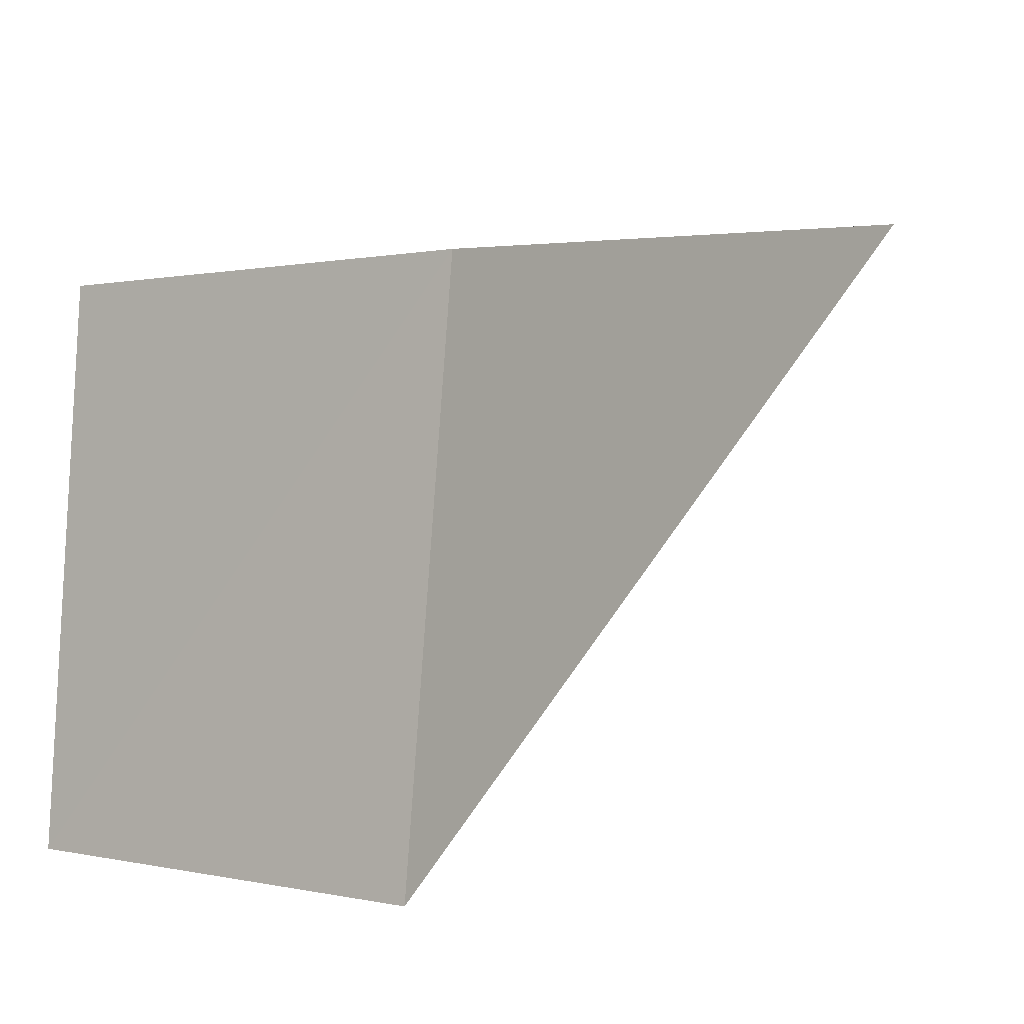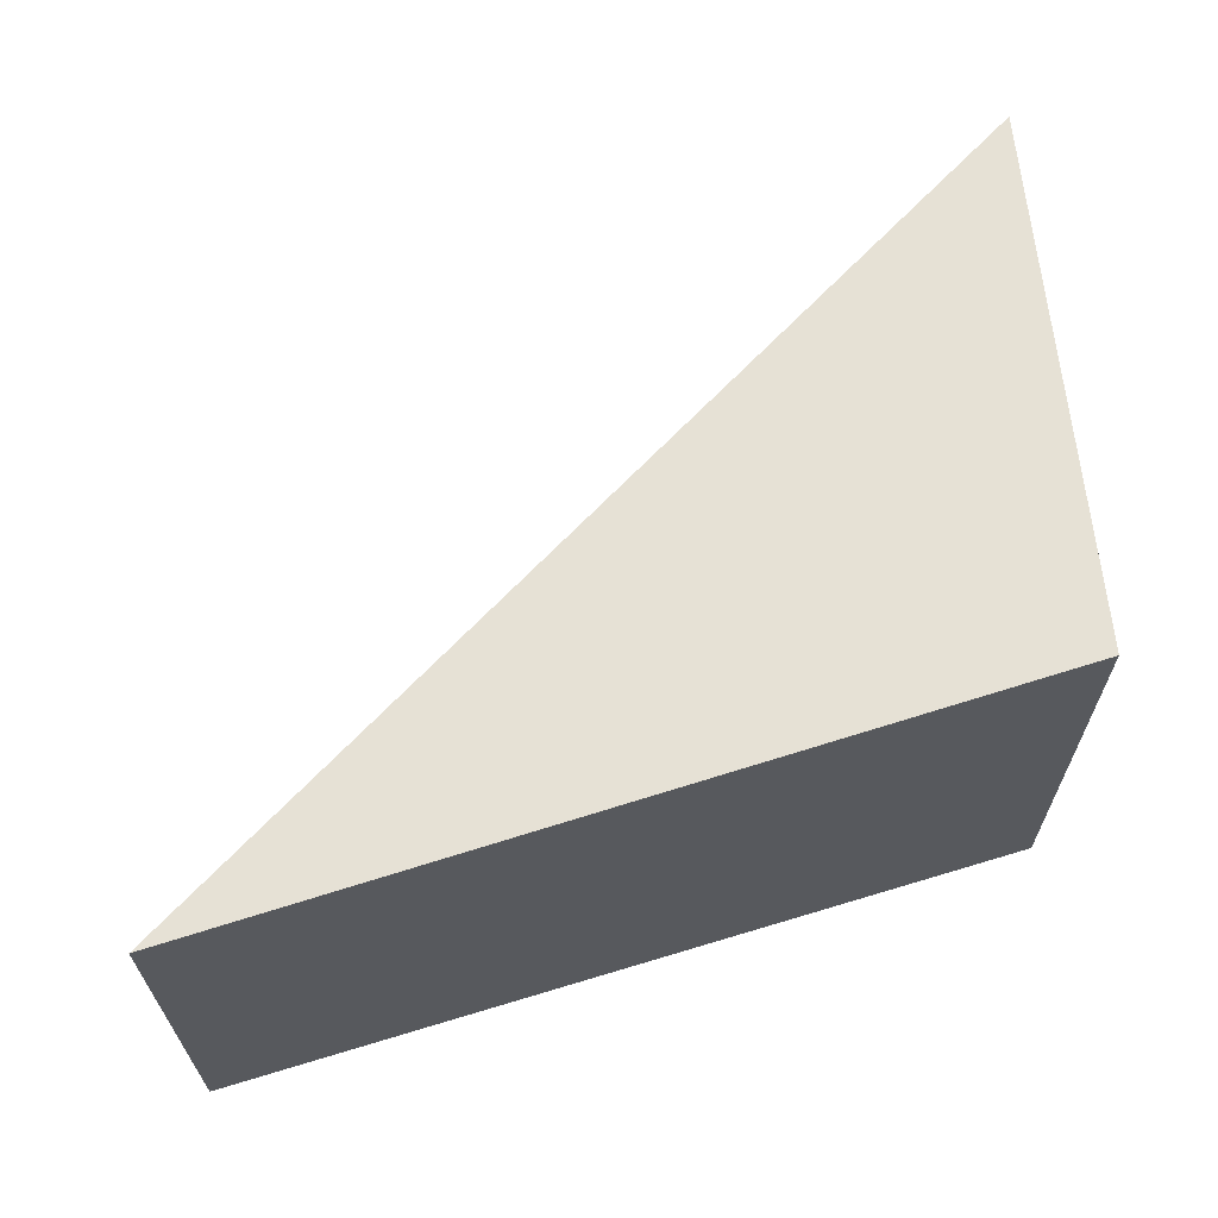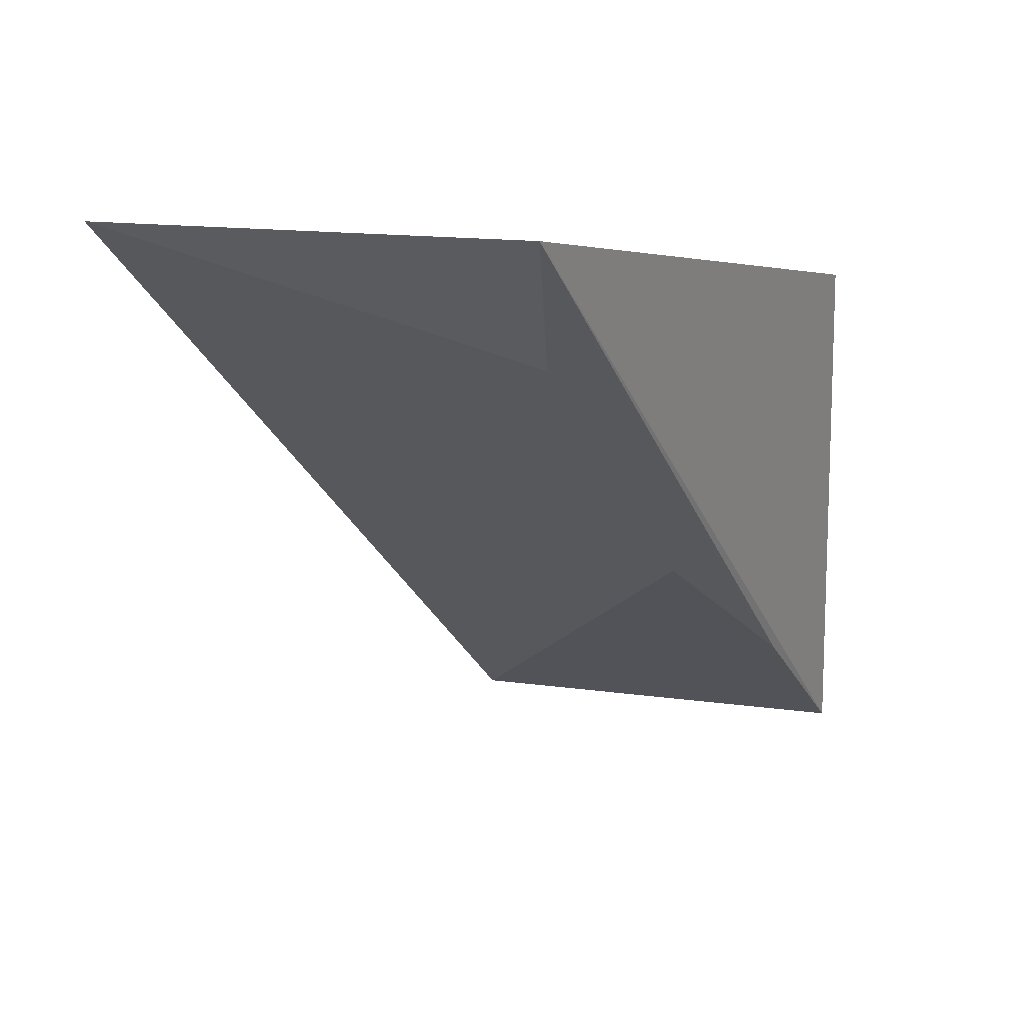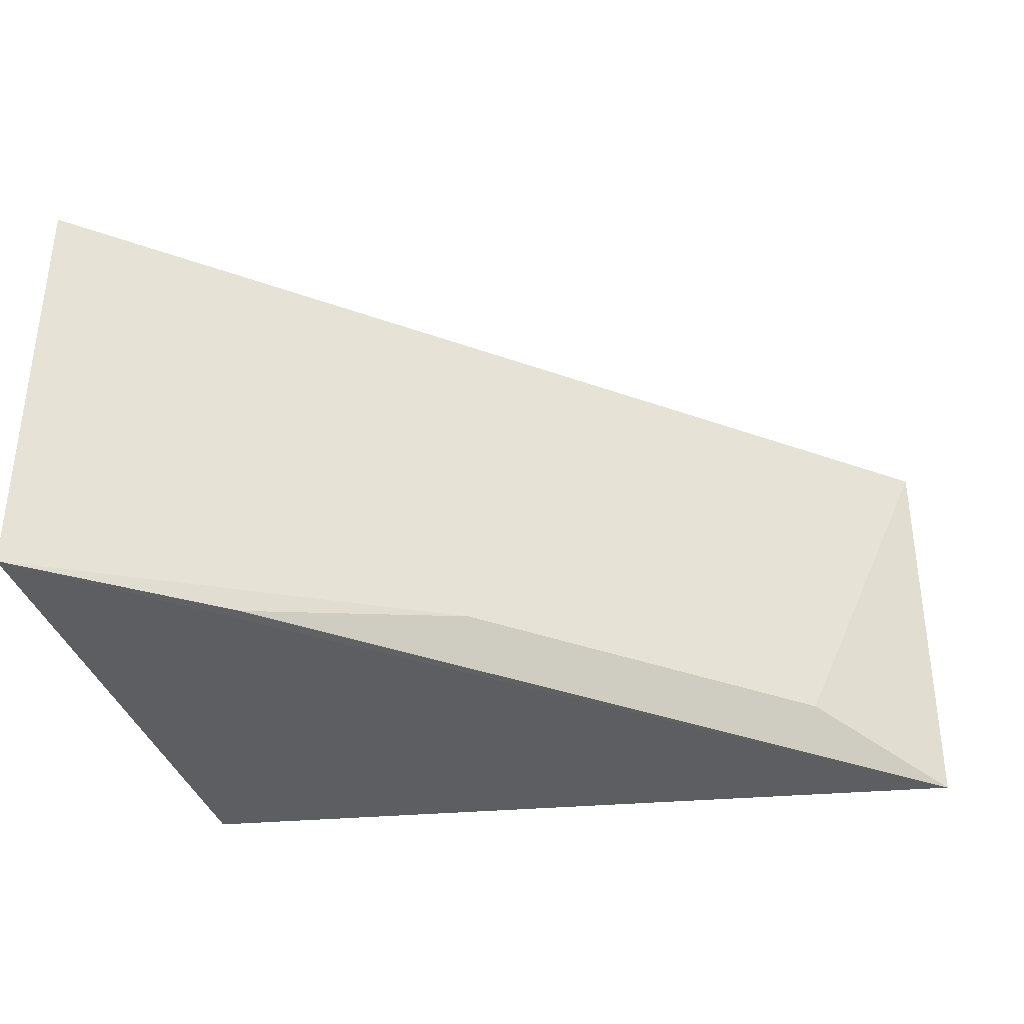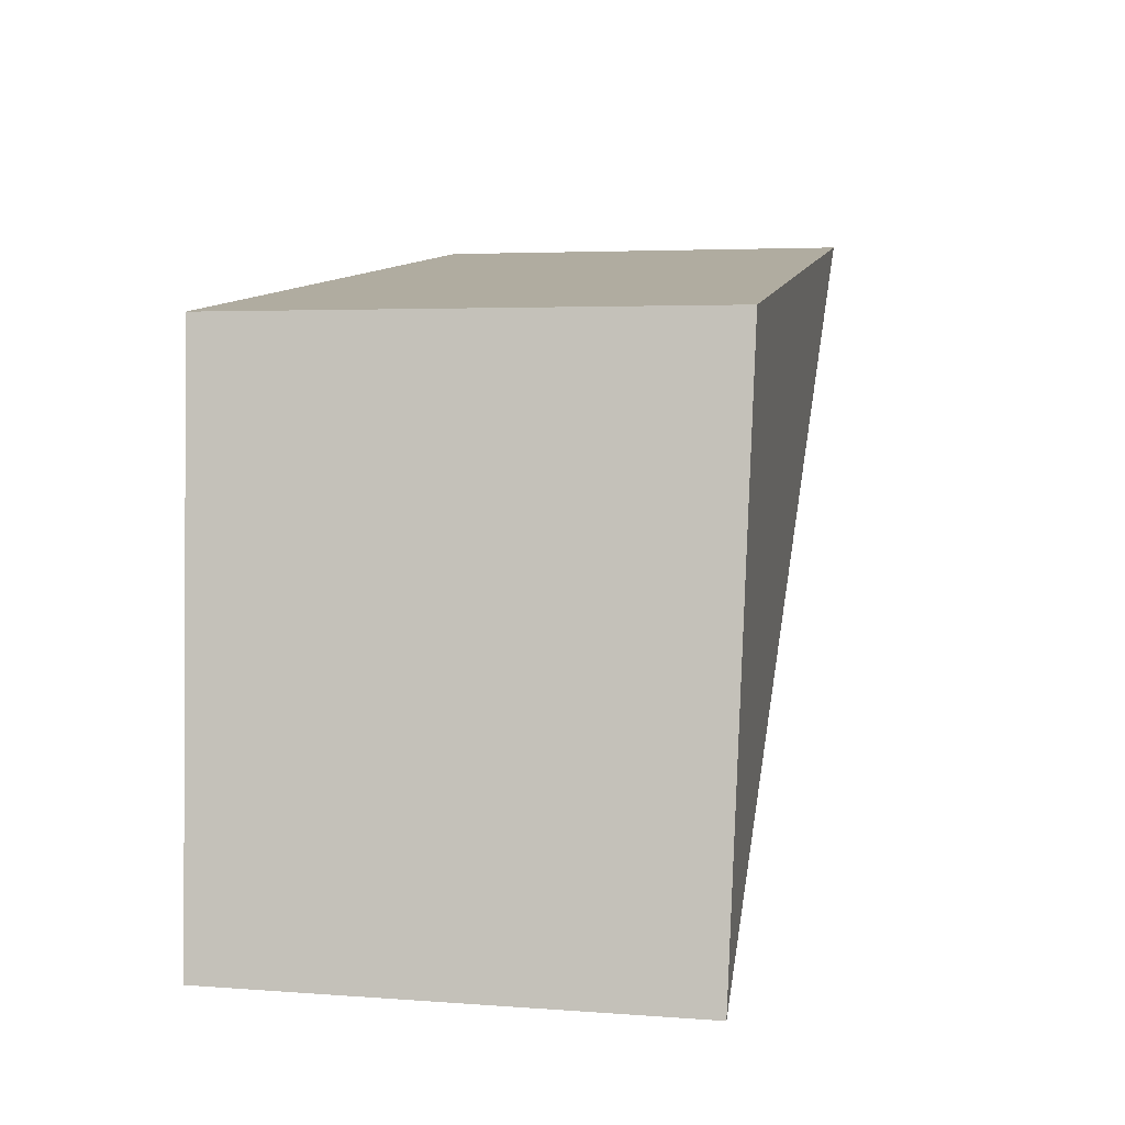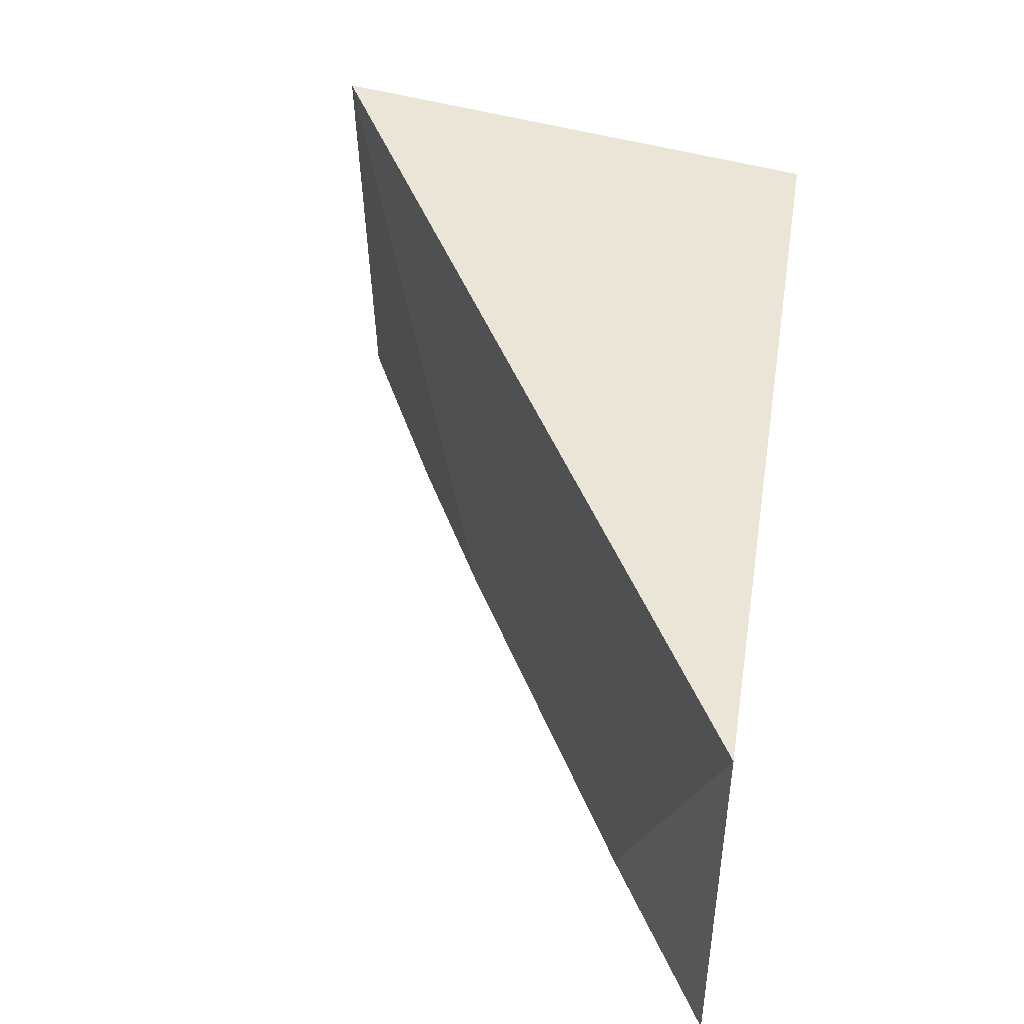
<metadata>
{"format":"obj","ext":"obj","renderer":"f3d","projection":"perspective","resolution":1024,"background":"white","views":[{"elev":-0.4,"azim":127.5,"up":"+Z"},{"elev":64.8,"azim":-9.6,"up":"+Y"},{"elev":12.7,"azim":-66.2,"up":"+Z"},{"elev":-35.8,"azim":-168.2,"up":"+Y"},{"elev":2.6,"azim":101.6,"up":"+Z"},{"elev":45.4,"azim":-73.1,"up":"+Y"}]}
</metadata>
<code>
v -0.06898 -0.01165 0.1439
v -0.06646 -0.01101 0.1169
v -0.06898 0.01165 0.1439
v -0.1101 0.01083 0.1496
v -0.1101 -0.01083 0.1496
v -0.06684 0.01083 0.1164
v -0.08655 -0.008359 0.1303
v -0.1034 -0.008359 0.1432
v -0.0764 -0.01083 0.1237
f 1 2 3
f 5 2 1
f 5 1 3
f 5 3 4
f 6 3 2
f 6 4 3
f 7 4 6
f 7 6 2
f 8 7 5
f 8 5 4
f 8 4 7
f 9 7 2
f 9 2 5
f 9 5 7

</code>
